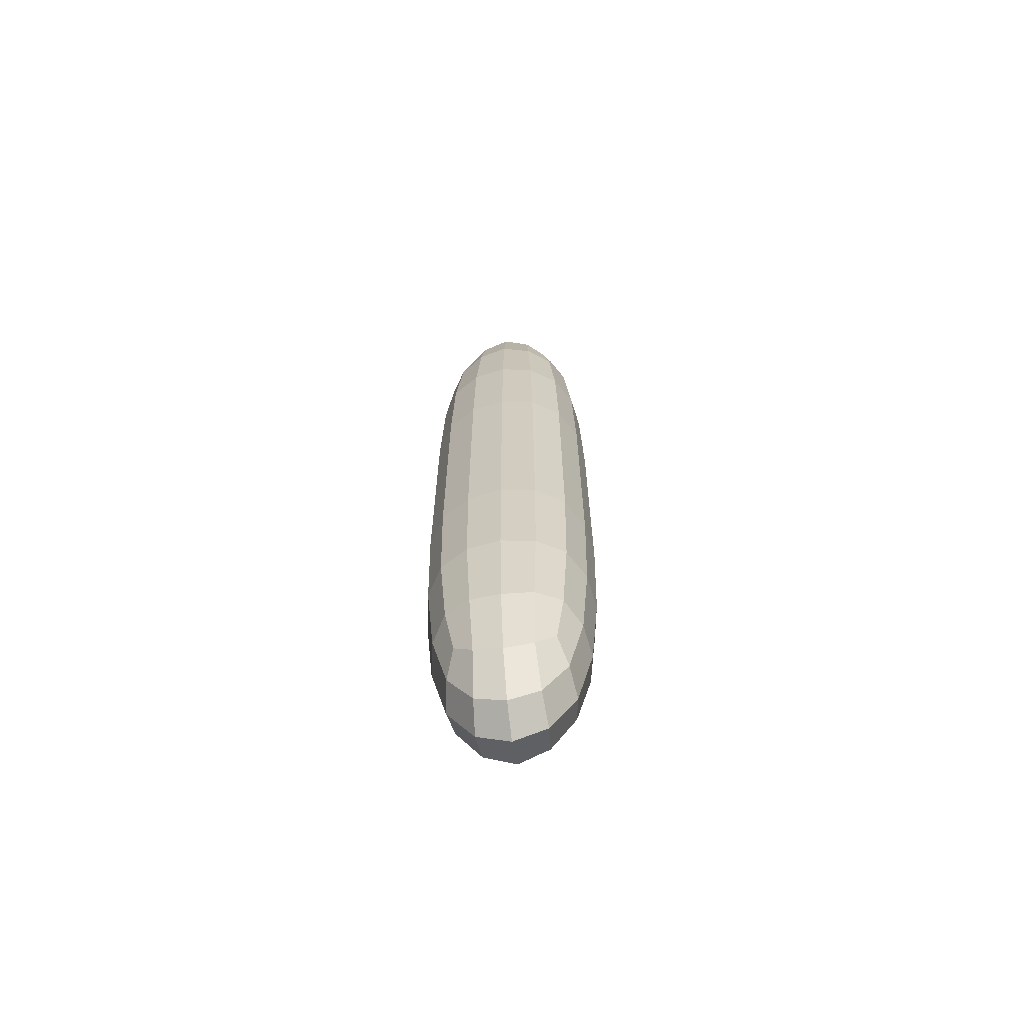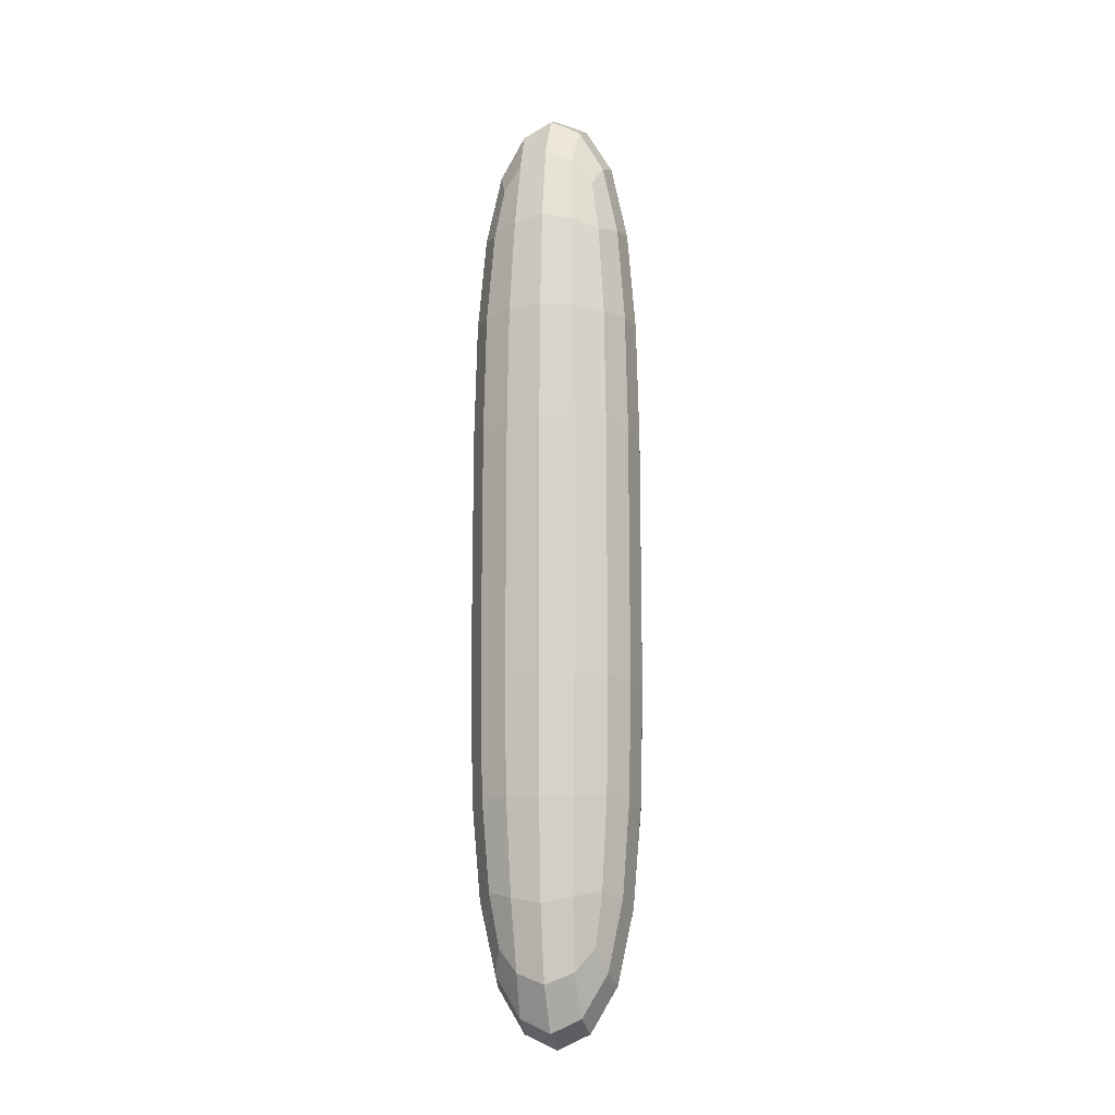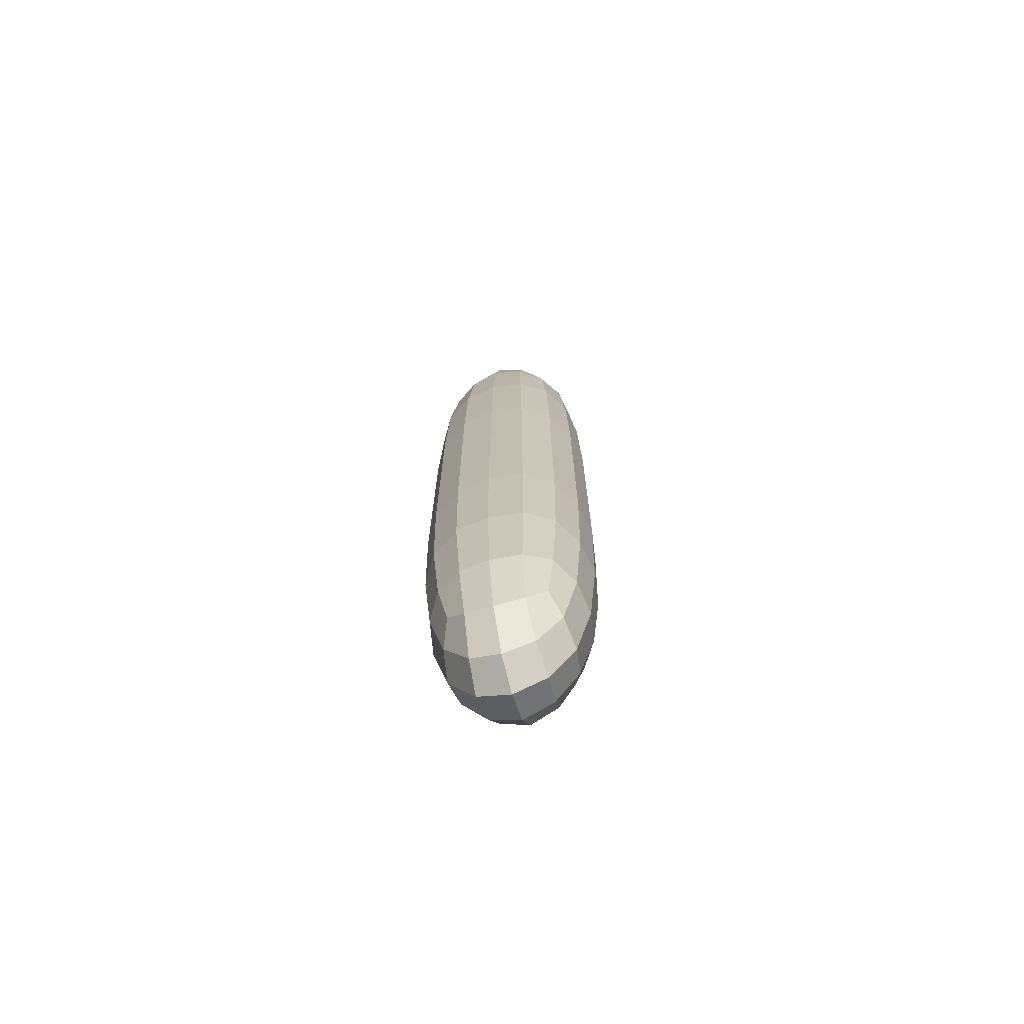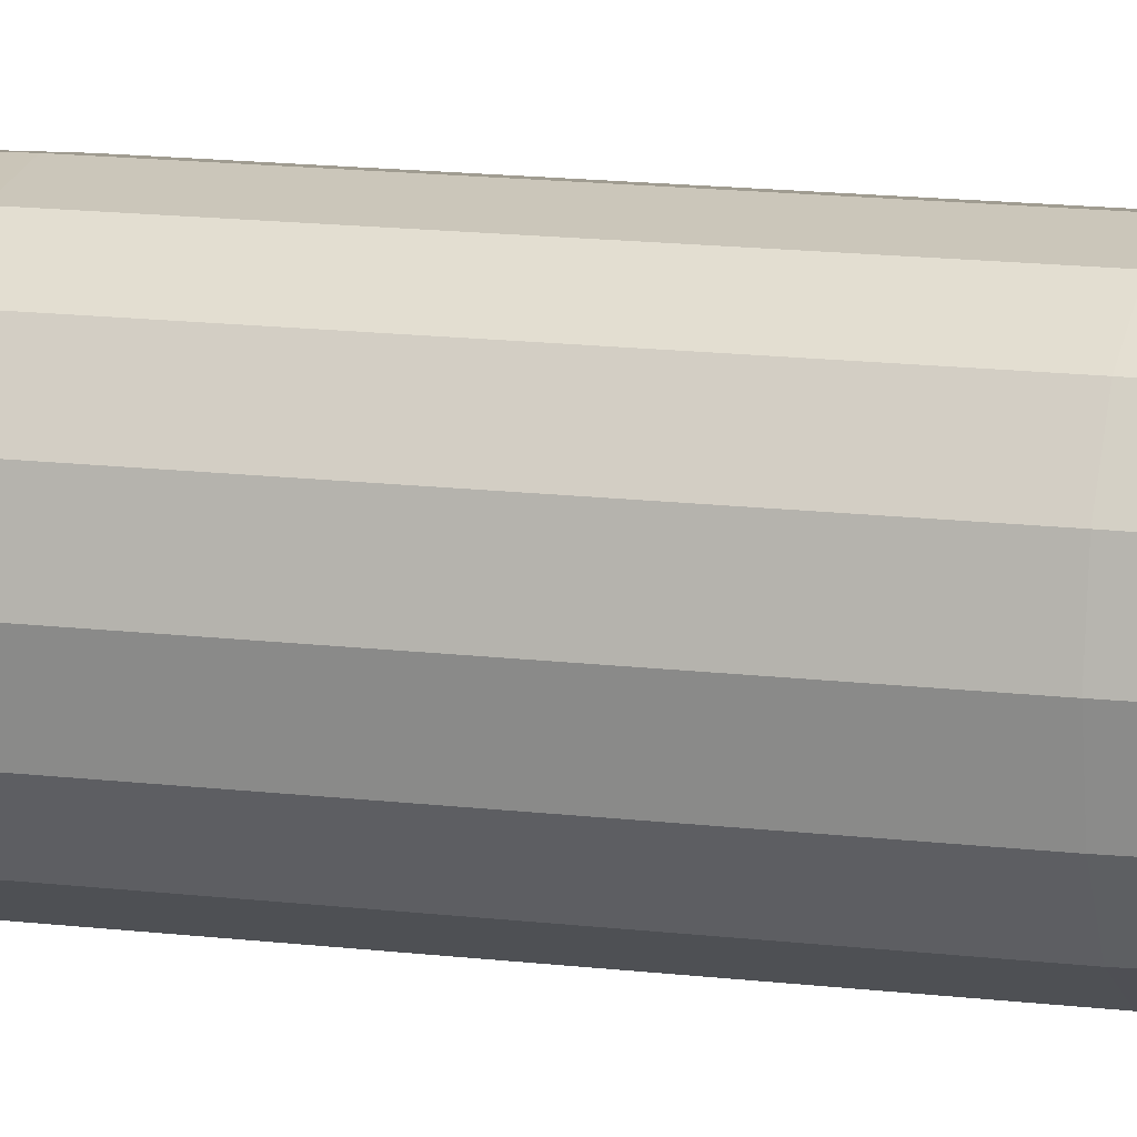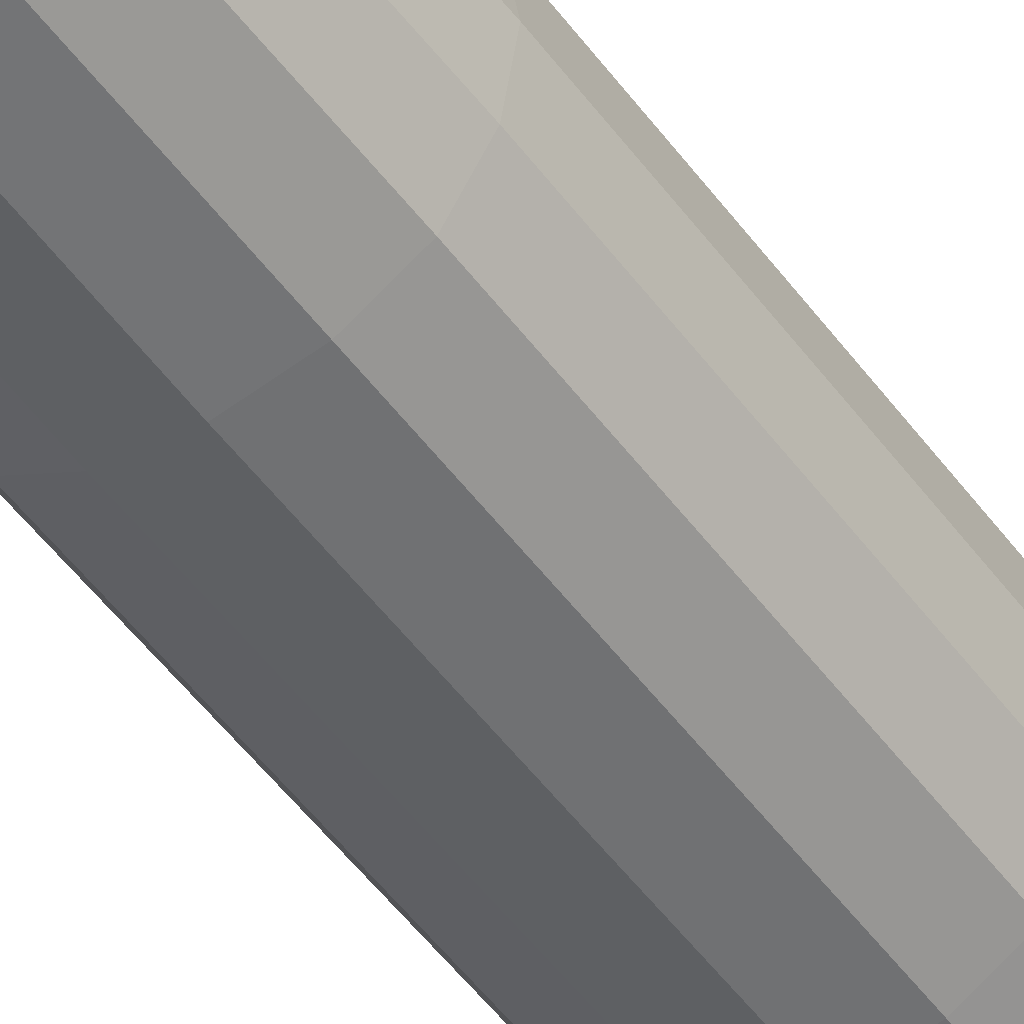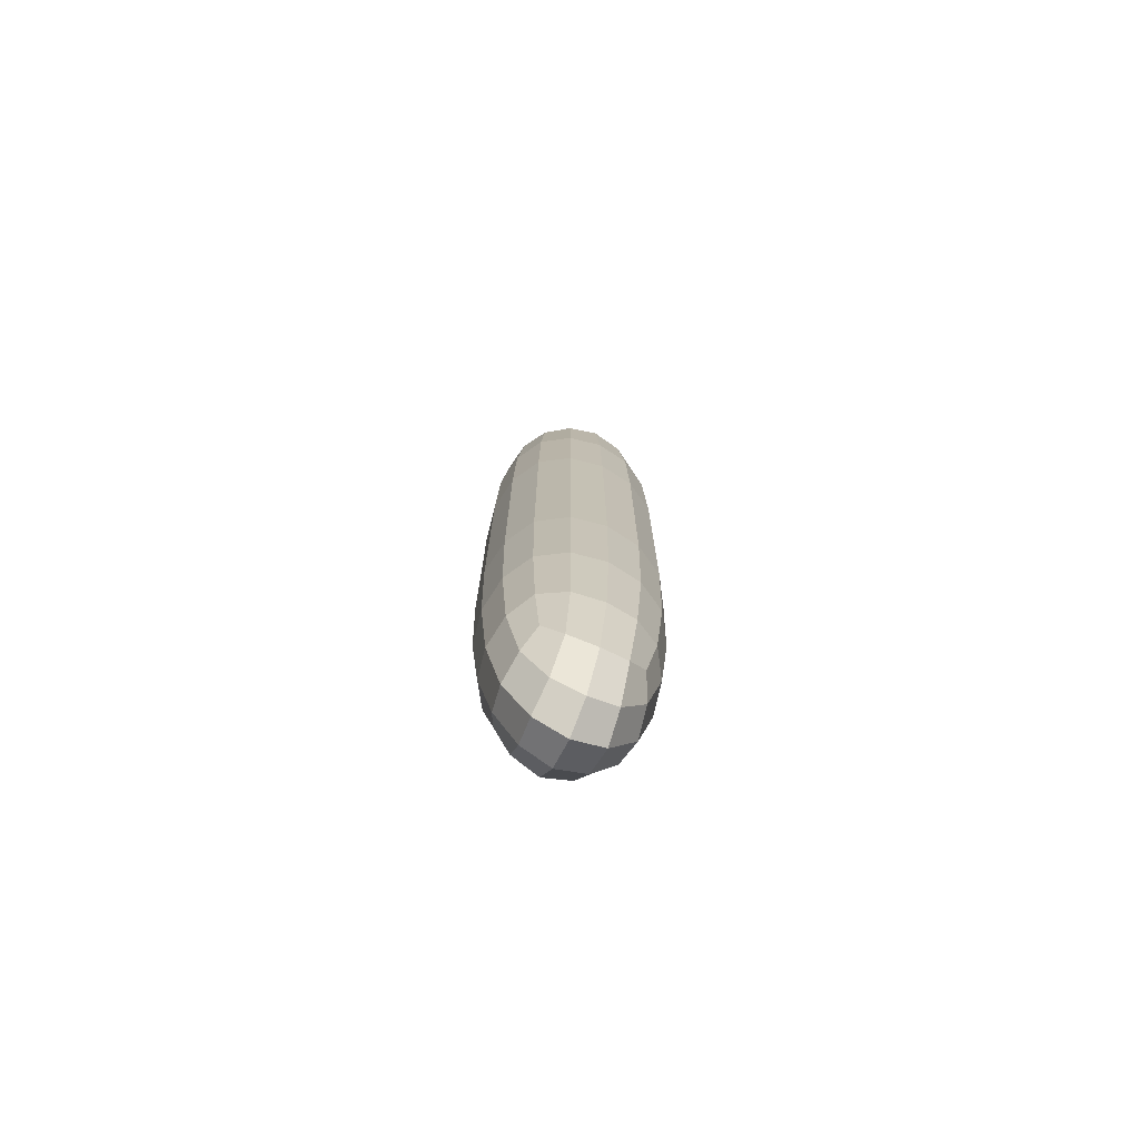
<metadata>
{"format":"obj","ext":"obj","renderer":"f3d","projection":"perspective","resolution":1024,"background":"white","views":[{"elev":-66.2,"azim":-172.4,"up":"+Y"},{"elev":-14.5,"azim":-77.9,"up":"+Y"},{"elev":-71.5,"azim":106.0,"up":"+Y"},{"elev":12.6,"azim":-73.0,"up":"+Z"},{"elev":-49.3,"azim":-145.6,"up":"+Z"},{"elev":-74.7,"azim":156.3,"up":"+Y"}]}
</metadata>
<code>
o Cube
v -0.3761 -1.134 0
v -0.3883 -0.601 0
v -0.3509 -1.127 -0.1503
v -0.3394 -1.577 0
v -0.3509 -1.127 0.1503
v -0.3624 -0.601 0.1553
v -0.3624 -0.601 -0.1553
v -0.3164 -1.55 -0.1352
v -0.3164 -1.55 0.1352
v 0.3761 -1.134 -0
v 0.3509 -1.127 0.1503
v 0.3394 -1.577 -0
v 0.3509 -1.127 -0.1503
v 0.3883 -0.601 -0
v 0.3624 -0.601 0.1553
v 0.3164 -1.55 0.1352
v 0.3164 -1.55 -0.1352
v 0.3624 -0.601 -0.1553
v 0 1.116 0.3761
v 0 0.5672 0.3883
v 0.1503 1.108 0.3509
v 0 1.578 0.3394
v -0.1503 1.108 0.3509
v -0.1553 0.5672 0.3624
v 0.1553 0.5672 0.3624
v 0.1352 1.549 0.3164
v -0.1352 1.549 0.3164
v -0 -1.134 -0.3761
v -0 -0.601 -0.3883
v 0.1503 -1.127 -0.3509
v -0 -1.577 -0.3394
v -0.1503 -1.127 -0.3509
v -0.1553 -0.601 -0.3624
v 0.1553 -0.601 -0.3624
v 0.1352 -1.55 -0.3164
v -0.1352 -1.55 -0.3164
v -0 -2.179 0
v -0 -2.111 -0.1452
v 0.1452 -2.111 0
v -0 -2.111 0.1452
v -0.1452 -2.111 0
v -0.1352 -2.048 -0.1352
v 0.1352 -2.048 -0.1352
v 0.1352 -2.048 0.1352
v -0.1352 -2.048 0.1352
v 0 -1.134 0.3761
v 0 -0.601 0.3883
v -0.1503 -1.127 0.3509
v -0 -1.577 0.3394
v 0.1503 -1.127 0.3509
v 0.1553 -0.601 0.3624
v -0.1553 -0.601 0.3624
v -0.1352 -1.55 0.3164
v 0.1352 -1.55 0.3164
v 0 2.21 -0
v 0 2.14 0.1452
v 0.1452 2.14 -0
v 0 2.14 -0.1452
v -0.1452 2.14 -0
v -0.1352 2.073 0.1352
v 0.1352 2.073 0.1352
v 0.1352 2.073 -0.1352
v -0.1352 2.073 -0.1352
v -0.3761 1.116 0
v -0.3883 0.5672 0
v -0.3509 1.108 0.1503
v -0.3394 1.578 0
v -0.3509 1.108 -0.1503
v -0.3624 0.5672 -0.1553
v -0.3624 0.5672 0.1553
v -0.3164 1.549 0.1352
v -0.3164 1.549 -0.1352
v 0.3761 1.116 -0
v 0.3883 0.5672 -0
v 0.3509 1.108 -0.1503
v 0.3394 1.578 -0
v 0.3509 1.108 0.1503
v 0.3624 0.5672 0.1553
v 0.3624 0.5672 -0.1553
v 0.3164 1.549 -0.1352
v 0.3164 1.549 0.1352
v -0 1.116 -0.3761
v -0 0.5672 -0.3883
v -0.1503 1.108 -0.3509
v 0 1.578 -0.3394
v 0.1503 1.108 -0.3509
v 0.1553 0.5672 -0.3624
v -0.1553 0.5672 -0.3624
v -0.1352 1.549 -0.3164
v 0.1352 1.549 -0.3164
v -0.3624 -0.02049 0.1553
v -0.3883 -0.02049 0
v -0.3624 -0.02049 -0.1553
v -0.2847 -0.601 0.2847
v -0.2756 -1.12 0.2756
v -0.2481 -1.522 0.2481
v -0.1553 -0.02049 0.3624
v 0 -0.02049 0.3883
v 0.1553 -0.02049 0.3624
v -0.2847 -0.601 -0.2847
v -0.2756 -1.12 -0.2756
v -0.2481 -1.522 -0.2481
v -0.1553 -0.02049 -0.3624
v -0 -0.02049 -0.3883
v 0.1553 -0.02049 -0.3624
v -0.2481 -1.86 -0.1251
v -0.2664 -1.911 0
v -0.2481 -1.86 0.1251
v -0.1251 -1.86 -0.2481
v -0 -1.911 -0.2664
v 0.1251 -1.86 -0.2481
v -0.1251 -1.86 0.2481
v -0 -1.911 0.2664
v 0.1251 -1.86 0.2481
v 0.3624 -0.02049 0.1553
v 0.3883 -0.02049 -0
v 0.3624 -0.02049 -0.1553
v 0.2847 -0.601 0.2847
v 0.2756 -1.12 0.2756
v 0.2481 -1.522 0.2481
v 0.2847 -0.601 -0.2847
v 0.2756 -1.12 -0.2756
v 0.2481 -1.522 -0.2481
v 0.2481 -1.86 -0.1251
v 0.2664 -1.911 0
v 0.2481 -1.86 0.1251
v -0.2481 1.876 0.1251
v -0.2664 1.929 -0
v -0.2481 1.876 -0.1251
v -0.1251 1.876 0.2481
v 0 1.929 0.2664
v 0.1251 1.876 0.2481
v -0.1251 1.876 -0.2481
v 0 1.929 -0.2664
v 0.1251 1.876 -0.2481
v 0.2481 1.876 0.1251
v 0.2664 1.929 -0
v 0.2481 1.876 -0.1251
v 0.2847 0.5672 0.2847
v 0.2756 1.101 0.2756
v 0.2481 1.52 0.2481
v -0.2481 1.52 0.2481
v -0.2756 1.101 0.2756
v -0.2847 0.5672 0.2847
v -0.2481 1.52 -0.2481
v -0.2756 1.101 -0.2756
v -0.2847 0.5672 -0.2847
v 0.2847 0.5672 -0.2847
v 0.2756 1.101 -0.2756
v 0.2481 1.52 -0.2481
v -0.2847 -0.02049 0.2847
v -0.2847 -0.02049 -0.2847
v -0.2109 -1.758 -0.2109
v -0.2109 -1.758 0.2109
v 0.2847 -0.02049 0.2847
v 0.2847 -0.02049 -0.2847
v 0.2109 -1.758 -0.2109
v 0.2109 -1.758 0.2109
v -0.2109 1.768 0.2109
v -0.2109 1.768 -0.2109
v 0.2109 1.768 0.2109
v 0.2109 1.768 -0.2109
f 1 5 6 2
f 2 6 91 92
f 5 95 94 6
f 6 94 151 91
f 1 2 7 3
f 3 7 100 101
f 2 92 93 7
f 7 93 152 100
f 1 3 8 4
f 4 8 106 107
f 3 101 102 8
f 8 102 153 106
f 1 4 9 5
f 5 9 96 95
f 4 107 108 9
f 9 108 154 96
f 10 14 15 11
f 11 15 118 119
f 14 116 115 15
f 15 115 155 118
f 10 11 16 12
f 12 16 126 125
f 11 119 120 16
f 16 120 158 126
f 10 12 17 13
f 13 17 123 122
f 12 125 124 17
f 17 124 157 123
f 10 13 18 14
f 14 18 117 116
f 13 122 121 18
f 18 121 156 117
f 19 23 24 20
f 20 24 97 98
f 23 143 144 24
f 24 144 151 97
f 19 20 25 21
f 21 25 139 140
f 20 98 99 25
f 25 99 155 139
f 19 21 26 22
f 22 26 132 131
f 21 140 141 26
f 26 141 161 132
f 19 22 27 23
f 23 27 142 143
f 22 131 130 27
f 27 130 159 142
f 28 32 33 29
f 29 33 103 104
f 32 101 100 33
f 33 100 152 103
f 28 29 34 30
f 30 34 121 122
f 29 104 105 34
f 34 105 156 121
f 28 30 35 31
f 31 35 111 110
f 30 122 123 35
f 35 123 157 111
f 28 31 36 32
f 32 36 102 101
f 31 110 109 36
f 36 109 153 102
f 37 41 42 38
f 38 42 109 110
f 41 107 106 42
f 42 106 153 109
f 37 38 43 39
f 39 43 124 125
f 38 110 111 43
f 43 111 157 124
f 37 39 44 40
f 40 44 114 113
f 39 125 126 44
f 44 126 158 114
f 37 40 45 41
f 41 45 108 107
f 40 113 112 45
f 45 112 154 108
f 46 50 51 47
f 47 51 99 98
f 50 119 118 51
f 51 118 155 99
f 46 47 52 48
f 48 52 94 95
f 47 98 97 52
f 52 97 151 94
f 46 48 53 49
f 49 53 112 113
f 48 95 96 53
f 53 96 154 112
f 46 49 54 50
f 50 54 120 119
f 49 113 114 54
f 54 114 158 120
f 55 59 60 56
f 56 60 130 131
f 59 128 127 60
f 60 127 159 130
f 55 56 61 57
f 57 61 136 137
f 56 131 132 61
f 61 132 161 136
f 55 57 62 58
f 58 62 135 134
f 57 137 138 62
f 62 138 162 135
f 55 58 63 59
f 59 63 129 128
f 58 134 133 63
f 63 133 160 129
f 64 68 69 65
f 65 69 93 92
f 68 146 147 69
f 69 147 152 93
f 64 65 70 66
f 66 70 144 143
f 65 92 91 70
f 70 91 151 144
f 64 66 71 67
f 67 71 127 128
f 66 143 142 71
f 71 142 159 127
f 64 67 72 68
f 68 72 145 146
f 67 128 129 72
f 72 129 160 145
f 73 77 78 74
f 74 78 115 116
f 77 140 139 78
f 78 139 155 115
f 73 74 79 75
f 75 79 148 149
f 74 116 117 79
f 79 117 156 148
f 73 75 80 76
f 76 80 138 137
f 75 149 150 80
f 80 150 162 138
f 73 76 81 77
f 77 81 141 140
f 76 137 136 81
f 81 136 161 141
f 82 86 87 83
f 83 87 105 104
f 86 149 148 87
f 87 148 156 105
f 82 83 88 84
f 84 88 147 146
f 83 104 103 88
f 88 103 152 147
f 82 84 89 85
f 85 89 133 134
f 84 146 145 89
f 89 145 160 133
f 82 85 90 86
f 86 90 150 149
f 85 134 135 90
f 90 135 162 150

</code>
